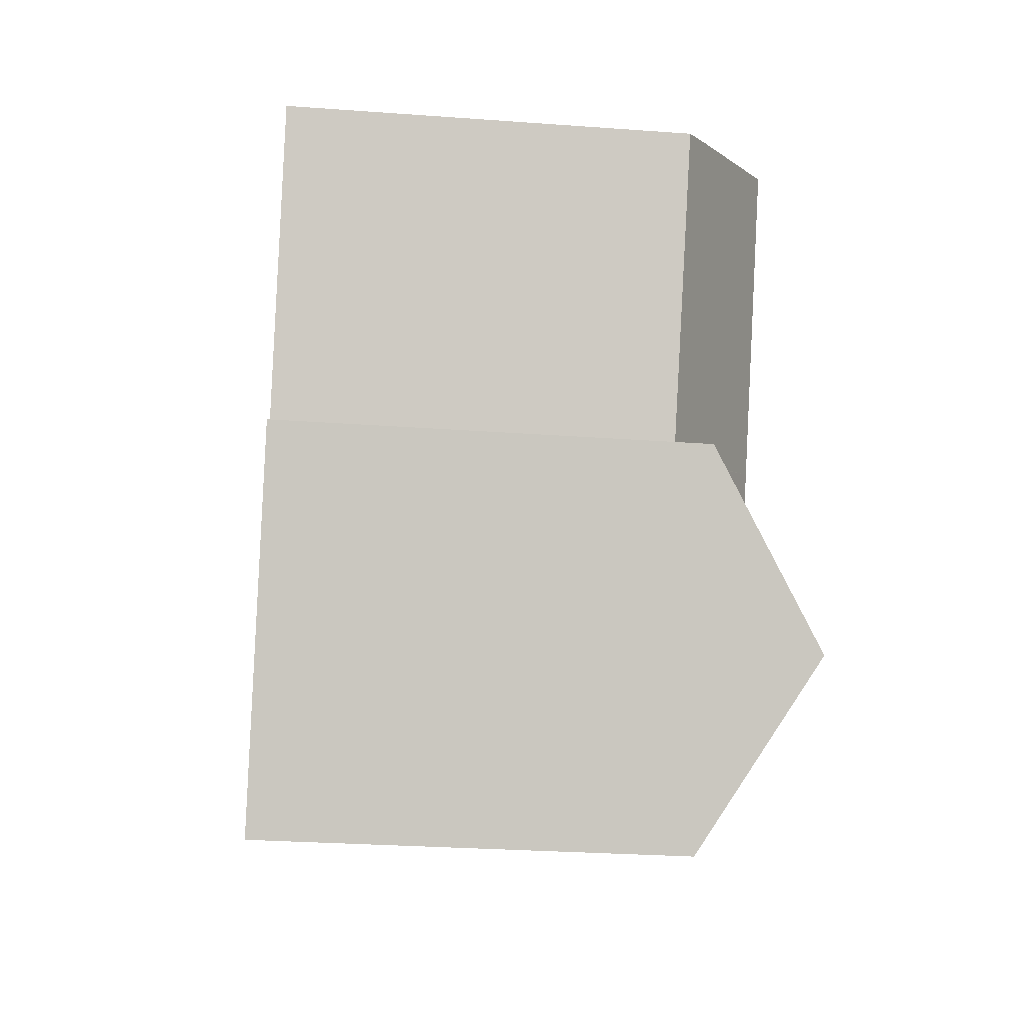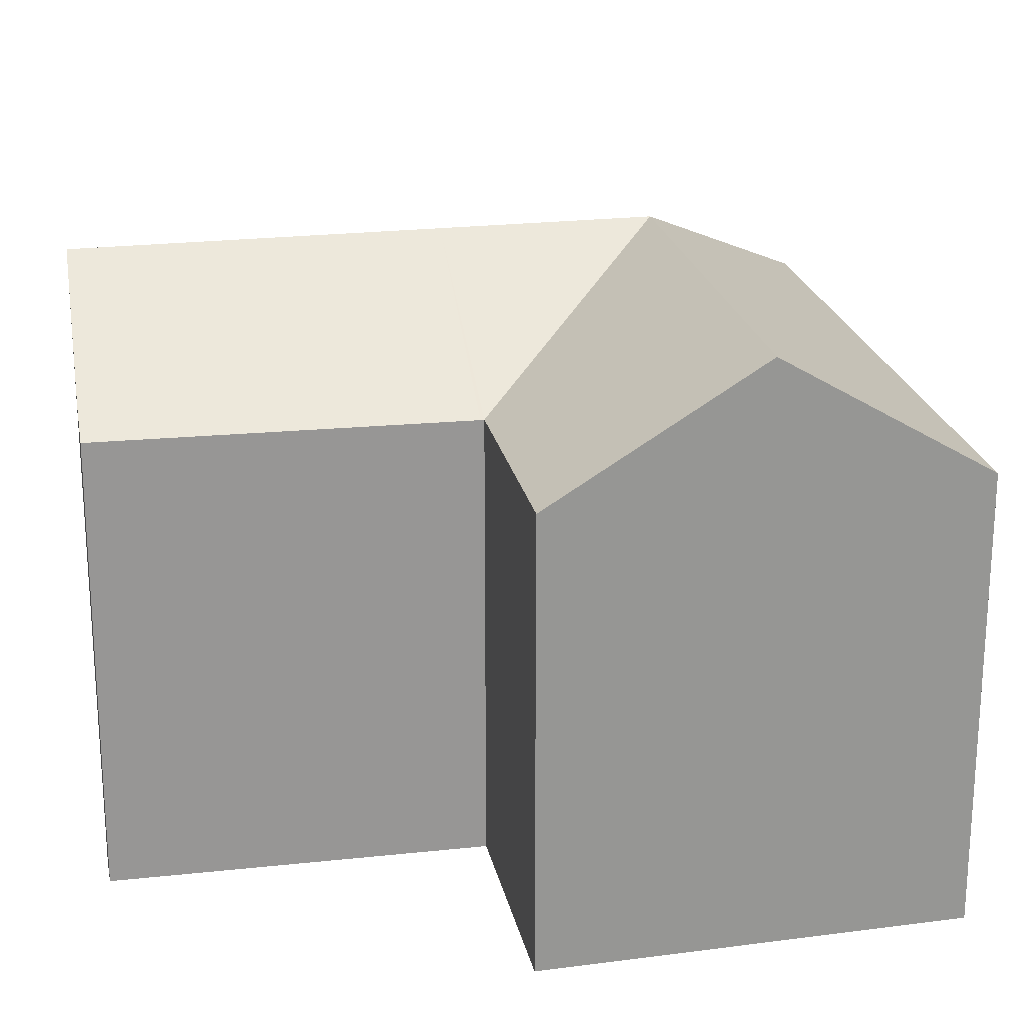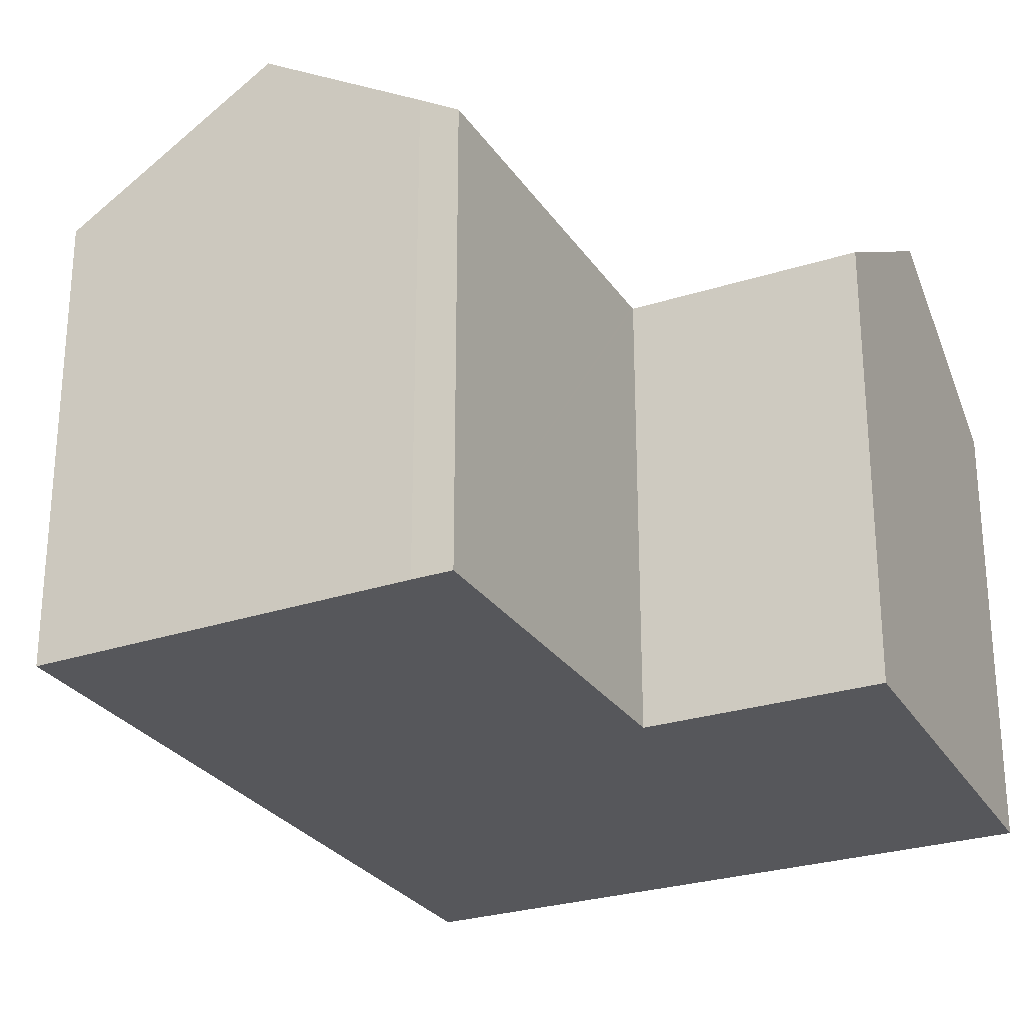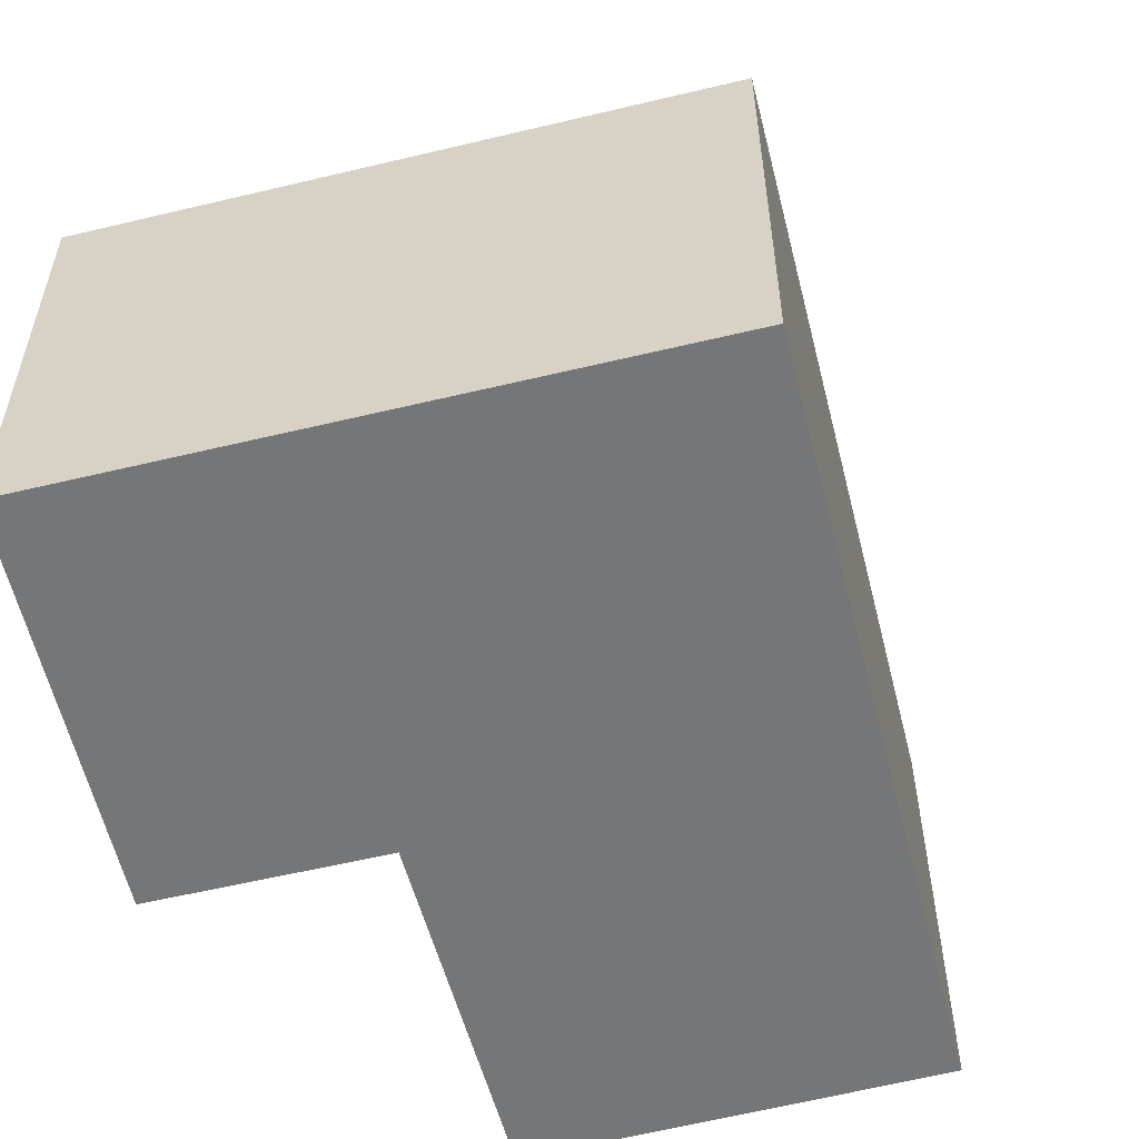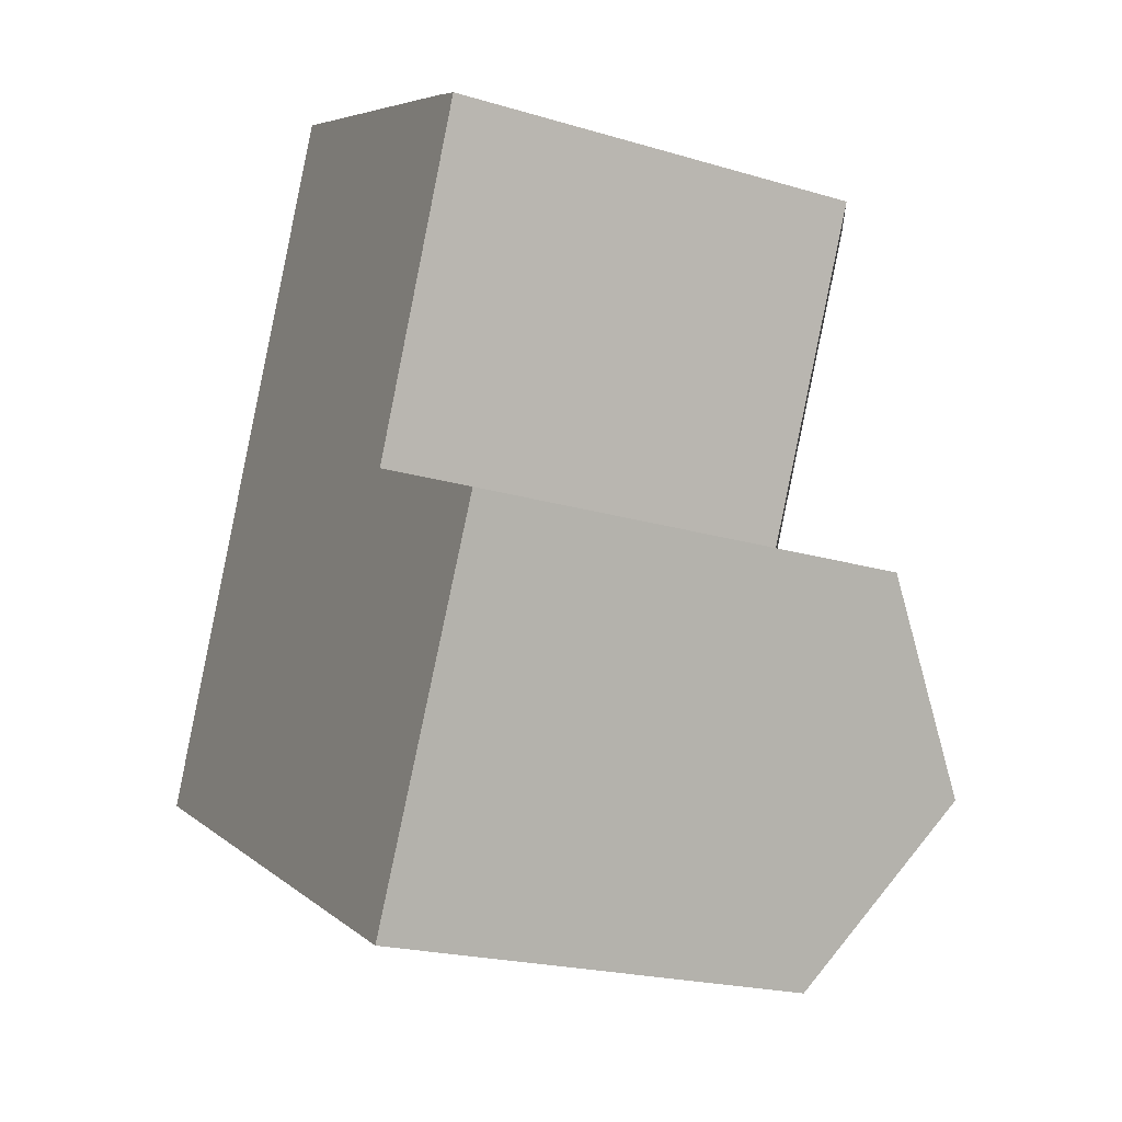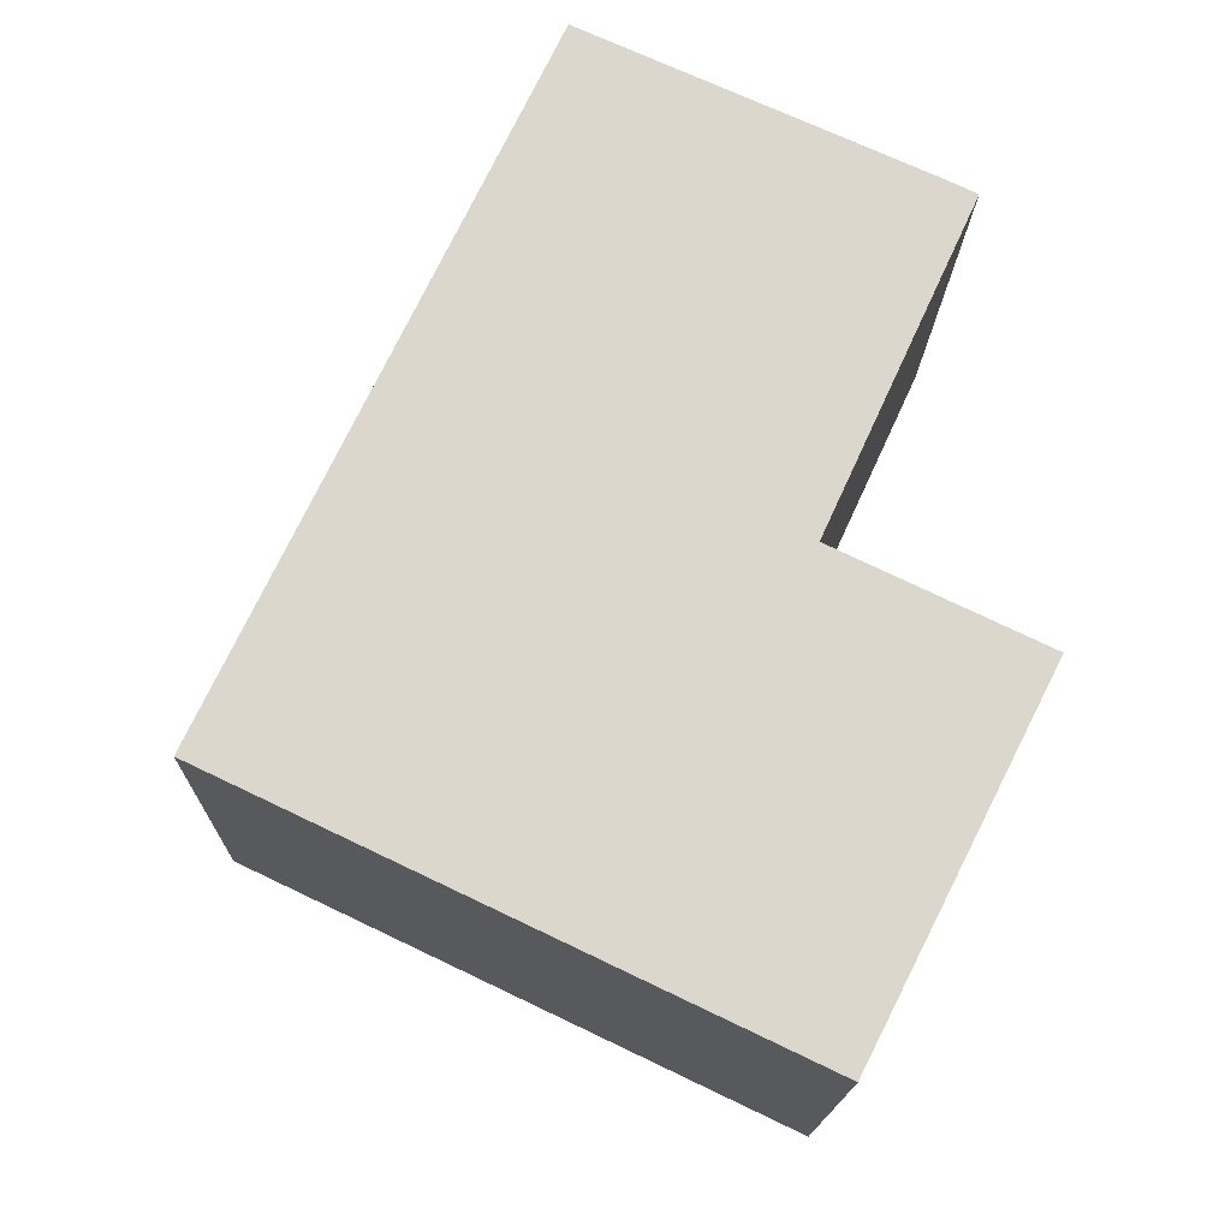
<metadata>
{"format":"obj","ext":"obj","renderer":"f3d","projection":"perspective","resolution":1024,"background":"white","views":[{"elev":-28.2,"azim":83.7,"up":"+Z"},{"elev":22.4,"azim":104.0,"up":"+Y"},{"elev":-27.3,"azim":51.6,"up":"+Y"},{"elev":-56.7,"azim":-140.5,"up":"+Y"},{"elev":-21.6,"azim":62.5,"up":"+Z"},{"elev":-16.6,"azim":-1.3,"up":"+Z"}]}
</metadata>
<code>
v  19.37 16.54 -2.556
v  16.11 12.97 5.633
v  22.09 12.97 2.79
v  16.02 12.97 5.673
v  13.54 16.54 0.216
v  8.009 16.54 2.839
v  16.65 12.97 -7.904
v  10.96 12.97 -5.203
v  0 12.97 7.942e-16
v  4.656 12.97 9.804
v  10.63 16.54 8.348
v  5.19 12.97 10.93
v  5.265 12.97 11.09
v  15.1 16.54 17.76
v  9.601 12.97 20.21
v  19.44 13.72 15.82
v  20.46 13.05 15.35
v  16.07 12.97 5.765
v  9.601 -1.238e-15 20.21
v  19.44 -9.689e-16 15.82
v  15.1 -1.088e-15 17.76
v  20.46 -9.397e-16 15.35
v  16.02 -3.474e-16 5.673
v  22.09 -1.708e-16 2.79
v  16.11 -3.449e-16 5.633
v  16.07 -3.53e-16 5.765
v  16.65 4.84e-16 -7.904
v  19.37 1.565e-16 -2.556
v  0 0 0
v  10.96 3.186e-16 -5.203
v  5.265 -6.788e-16 11.09
v  5.19 -6.692e-16 10.93
v  4.656 -6.003e-16 9.804
g defaultobject
f 1 2 3
f 2 1 4
f 4 1 5
f 4 5 6
f 7 5 1
f 5 7 8
f 5 8 6
f 6 8 9
f 10 6 9
f 6 10 11
f 11 10 12
f 11 12 13
f 11 13 14
f 14 13 15
f 16 11 14
f 11 16 17
f 11 17 18
f 11 18 4
f 11 4 6
f 15 16 14
f 16 15 19
f 16 19 20
f 20 19 21
f 20 17 16
f 17 20 22
f 23 2 4
f 2 23 3
f 3 23 24
f 24 23 25
f 22 18 17
f 18 22 4
f 4 22 23
f 23 22 26
f 3 7 1
f 7 3 24
f 7 24 27
f 27 24 28
f 27 8 7
f 8 27 9
f 9 27 29
f 29 27 30
f 15 31 19
f 31 15 13
f 31 13 32
f 32 13 12
f 32 12 33
f 33 12 10
f 33 10 29
f 29 10 9
f 28 30 27
f 30 28 29
f 29 28 24
f 29 24 33
f 33 24 25
f 33 25 23
f 33 23 26
f 33 26 22
f 33 22 32
f 32 22 31
f 31 22 19
f 19 22 20
f 19 20 21

</code>
